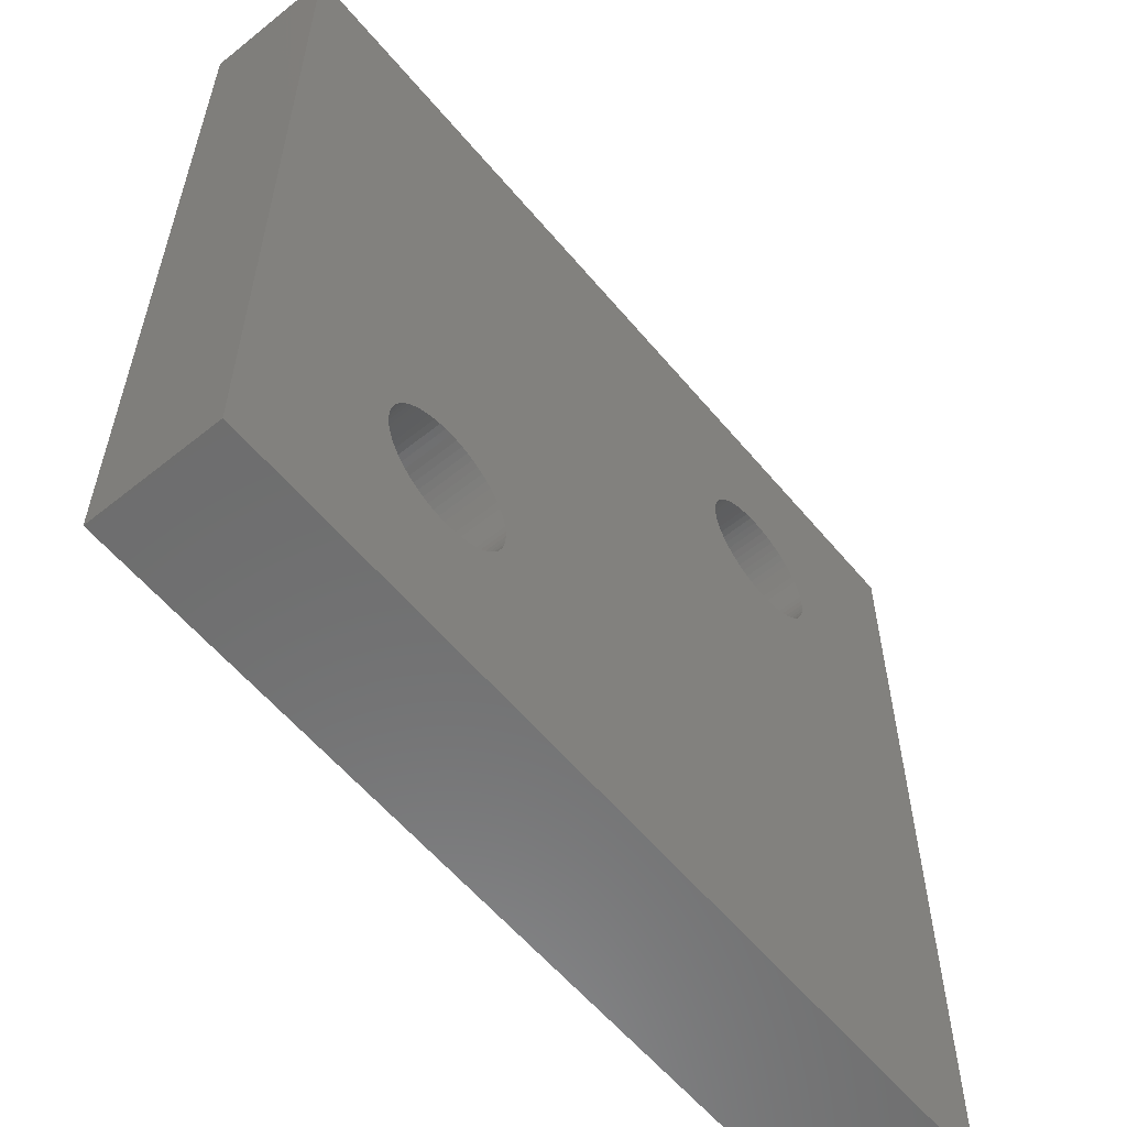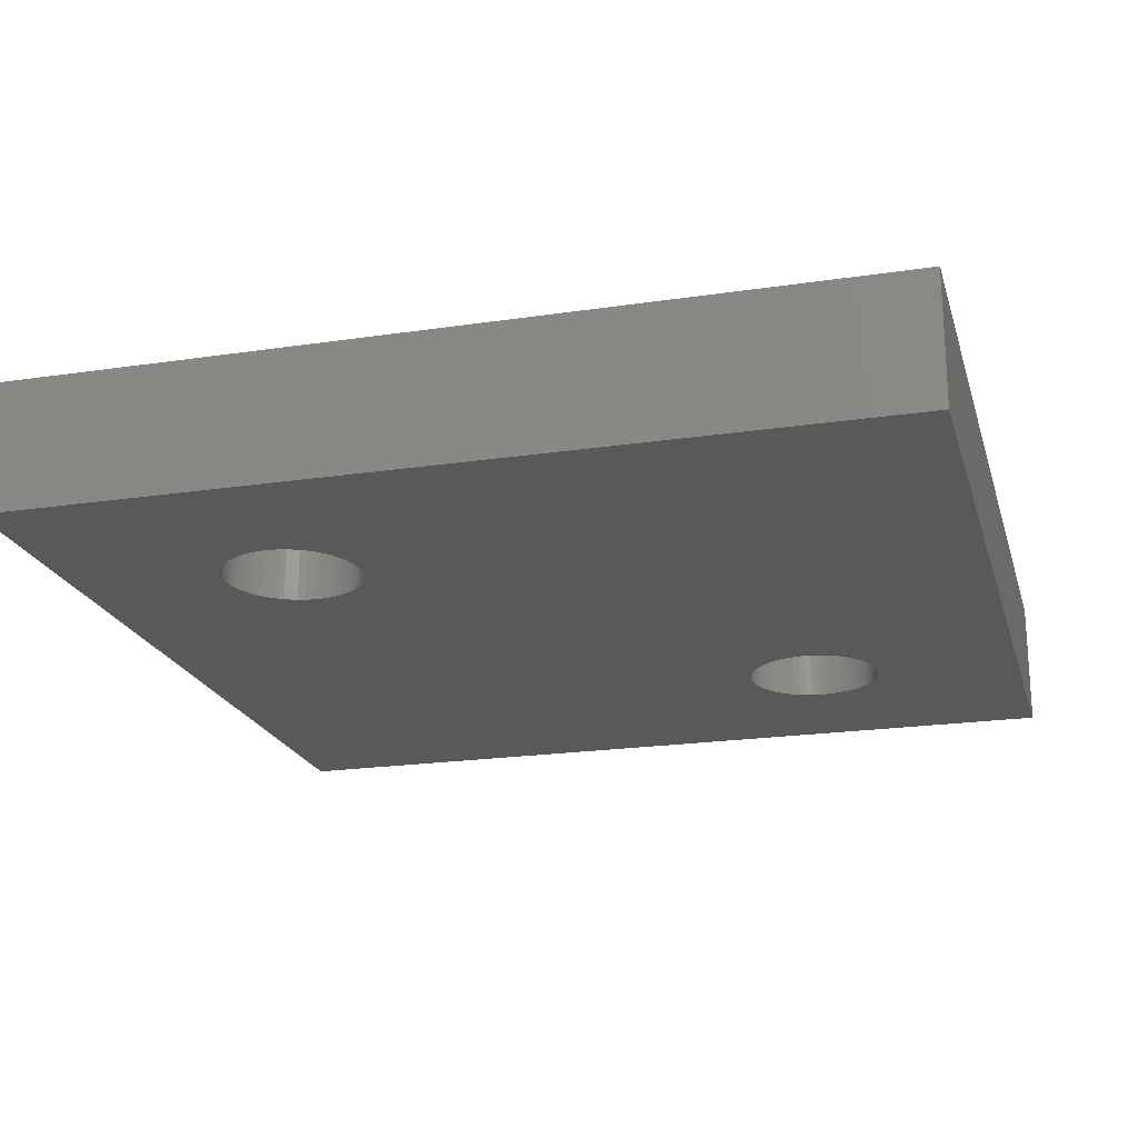
<metadata>
{"format":"stl","ext":"stl","renderer":"f3d","projection":"perspective","resolution":1024,"background":"white","views":[{"elev":-58.8,"azim":129.6,"up":"+Y"},{"elev":-20.9,"azim":-75.0,"up":"+Z"}]}
</metadata>
<code>
# stl→obj: 404 verts, 812 faces
v 16.57 5.154 0
v 20 0 0
v 16.57 5 0
v 16.57 4.846 0
v 16.54 4.693 0
v 16.51 4.543 0
v 16.46 4.397 0
v 16.39 4.258 0
v 16.31 4.125 0
v 16.22 4.001 0
v 16.11 3.886 0
v 16 3.783 0
v 15.88 3.69 0
v 15.74 3.611 0
v 15.6 3.545 0
v 15.46 3.493 0
v 15.31 3.455 0
v 15.15 3.433 0
v 15 3.425 0
v 14.85 3.433 0
v 14.69 3.455 0
v 14.54 3.493 0
v 0 0 0
v 14.4 3.545 0
v 14.26 3.611 0
v 13.43 5 0
v 13.43 4.846 0
v 13.46 4.693 0
v 13.49 4.543 0
v 13.54 4.397 0
v 13.61 4.258 0
v 13.69 4.125 0
v 6.567 14.85 0
v 6.575 15 0
v 6.545 14.69 0
v 6.507 14.54 0
v 6.455 14.4 0
v 6.389 14.26 0
v 6.31 14.12 0
v 6.217 14 0
v 13.78 4.001 0
v 6.114 13.89 0
v 5.999 13.78 0
v 5.875 13.69 0
v 5.742 13.61 0
v 5.603 13.54 0
v 5.457 13.49 0
v 5.307 13.46 0
v 5.154 13.43 0
v 13.89 3.886 0
v 5 13.43 0
v 4.846 13.43 0
v 4.693 13.46 0
v 4.543 13.49 0
v 4.397 13.54 0
v 4.258 13.61 0
v 4.125 13.69 0
v 4.001 13.78 0
v 3.455 14.69 0
v 0 20 0
v 3.433 14.85 0
v 3.493 14.54 0
v 3.545 14.4 0
v 3.611 14.26 0
v 3.69 14.12 0
v 3.783 14 0
v 3.886 13.89 0
v 14 3.783 0
v 14.12 3.69 0
v 16.54 5.307 0
v 16.51 5.457 0
v 20 20 0
v 16.46 5.603 0
v 16.39 5.742 0
v 16.31 5.875 0
v 16.22 5.999 0
v 16.11 6.114 0
v 16 6.217 0
v 15.88 6.31 0
v 15.74 6.389 0
v 15.6 6.455 0
v 15.46 6.507 0
v 15.31 6.545 0
v 15.15 6.567 0
v 15 6.575 0
v 14.85 6.567 0
v 14.69 6.545 0
v 14.54 6.507 0
v 14.4 6.455 0
v 14.26 6.389 0
v 14.12 6.31 0
v 14 6.217 0
v 13.89 6.114 0
v 13.78 5.999 0
v 13.69 5.875 0
v 13.61 5.742 0
v 13.54 5.603 0
v 13.43 5.154 0
v 13.46 5.307 0
v 13.49 5.457 0
v 6.567 15.15 0
v 6.545 15.31 0
v 6.507 15.46 0
v 6.455 15.6 0
v 6.389 15.74 0
v 6.31 15.88 0
v 6.217 16 0
v 6.114 16.11 0
v 5.999 16.22 0
v 5.875 16.31 0
v 5.742 16.39 0
v 5.603 16.46 0
v 5.457 16.51 0
v 5.307 16.54 0
v 5.154 16.57 0
v 5 16.57 0
v 4.846 16.57 0
v 4.693 16.54 0
v 3.425 15 0
v 3.433 15.15 0
v 4.543 16.51 0
v 4.397 16.46 0
v 4.258 16.39 0
v 4.125 16.31 0
v 4.001 16.22 0
v 3.886 16.11 0
v 3.783 16 0
v 3.69 15.88 0
v 3.611 15.74 0
v 3.545 15.6 0
v 3.493 15.46 0
v 3.455 15.31 0
v 13.43 5.154 3
v 2.75 5.5 3
v 13.43 5 3
v 13.46 5.307 3
v 13.49 5.457 3
v 13.51 5.5 3
v 17.25 5.5 3
v 16.57 5.154 3
v 16.57 5 3
v 16.54 5.307 3
v 16.51 5.457 3
v 16.49 5.5 3
v 20 20 3
v 19.5 10 3
v 20 0 3
v 19.49 10.44 3
v 19.46 10.88 3
v 19.4 11.31 3
v 19.33 11.72 3
v 19.23 12.12 3
v 19.12 12.5 3
v 18.99 12.85 3
v 18.84 13.18 3
v 18.68 13.48 3
v 18.5 13.74 3
v 18.31 13.97 3
v 18.11 14.16 3
v 17.9 14.31 3
v 17.69 14.41 3
v 17.47 14.48 3
v 17.25 14.5 3
v 6.31 15.88 3
v 6.567 15.15 3
v 6.575 15 3
v 6.545 15.31 3
v 6.507 15.46 3
v 6.455 15.6 3
v 6.389 15.74 3
v 6.217 16 3
v 6.114 16.11 3
v 5.999 16.22 3
v 5.875 16.31 3
v 5.742 16.39 3
v 5.603 16.46 3
v 5.457 16.51 3
v 0 20 3
v 5.307 16.54 3
v 5.154 16.57 3
v 5 16.57 3
v 4.846 16.57 3
v 3.433 15.15 3
v 2.75 14.5 3
v 3.425 15 3
v 3.455 15.31 3
v 2.529 14.48 3
v 3.493 15.46 3
v 2.311 14.41 3
v 3.545 15.6 3
v 3.611 15.74 3
v 3.69 15.88 3
v 3.783 16 3
v 3.886 16.11 3
v 2.097 14.31 3
v 1.889 14.16 3
v 0.5108 10.44 3
v 0.5 10 3
v 0.5432 10.88 3
v 0.5969 11.31 3
v 0.6713 11.72 3
v 0.7657 12.12 3
v 0.8792 12.5 3
v 1.011 12.85 3
v 1.159 13.18 3
v 1.323 13.48 3
v 1.5 13.74 3
v 1.689 13.97 3
v 4.001 16.22 3
v 4.125 16.31 3
v 4.258 16.39 3
v 4.397 16.46 3
v 4.543 16.51 3
v 4.693 16.54 3
v 19.49 9.559 3
v 19.46 9.122 3
v 19.4 8.694 3
v 19.33 8.278 3
v 19.23 7.879 3
v 19.12 7.5 3
v 18.99 7.145 3
v 18.84 6.818 3
v 18.68 6.521 3
v 18.5 6.258 3
v 18.31 6.031 3
v 18.11 5.843 3
v 17.9 5.694 3
v 17.69 5.586 3
v 16.51 4.543 3
v 17.47 5.522 3
v 16.54 4.693 3
v 16.57 4.846 3
v 16.46 4.397 3
v 16.39 4.258 3
v 16.31 4.125 3
v 16.22 4.001 3
v 16.11 3.886 3
v 16 3.783 3
v 15.88 3.69 3
v 15.74 3.611 3
v 15.6 3.545 3
v 15.46 3.493 3
v 15.31 3.455 3
v 15.15 3.433 3
v 15 3.425 3
v 14.85 3.433 3
v 14.69 3.455 3
v 14.54 3.493 3
v 0 0 3
v 14.4 3.545 3
v 14.26 3.611 3
v 14.12 3.69 3
v 13.43 4.846 3
v 13.46 4.693 3
v 13.49 4.543 3
v 13.54 4.397 3
v 13.61 4.258 3
v 13.69 4.125 3
v 13.78 4.001 3
v 13.89 3.886 3
v 14 3.783 3
v 2.529 5.522 3
v 2.311 5.586 3
v 2.097 5.694 3
v 1.889 5.843 3
v 1.689 6.031 3
v 1.5 6.258 3
v 1.323 6.521 3
v 1.159 6.818 3
v 1.011 7.145 3
v 0.8792 7.5 3
v 0.7657 7.879 3
v 0.6713 8.278 3
v 0.5969 8.694 3
v 0.5432 9.122 3
v 0.5108 9.559 3
v 6.567 14.85 3
v 6.545 14.69 3
v 6.507 14.54 3
v 6.492 14.5 3
v 3.493 14.54 3
v 3.508 14.5 3
v 3.455 14.69 3
v 3.433 14.85 3
v 4.693 13.46 2.2
v 4.846 13.43 2.2
v 4.543 13.49 2.2
v 4.397 13.54 2.2
v 4.258 13.61 2.2
v 4.125 13.69 2.2
v 4.001 13.78 2.2
v 3.886 13.89 2.2
v 3.783 14 2.2
v 3.69 14.12 2.2
v 3.611 14.26 2.2
v 3.545 14.4 2.2
v 3.508 14.5 2.2
v 6.492 14.5 2.2
v 6.455 14.4 2.2
v 6.389 14.26 2.2
v 6.31 14.12 2.2
v 6.217 14 2.2
v 6.114 13.89 2.2
v 5.999 13.78 2.2
v 5.875 13.69 2.2
v 5.742 13.61 2.2
v 5.603 13.54 2.2
v 5.457 13.49 2.2
v 5.307 13.46 2.2
v 5.154 13.43 2.2
v 5 13.43 2.2
v 13.51 5.5 2.2
v 13.54 5.603 2.2
v 13.61 5.742 2.2
v 13.69 5.875 2.2
v 13.78 5.999 2.2
v 13.89 6.114 2.2
v 14 6.217 2.2
v 14.12 6.31 2.2
v 14.26 6.389 2.2
v 14.4 6.455 2.2
v 14.54 6.507 2.2
v 14.69 6.545 2.2
v 14.85 6.567 2.2
v 15 6.575 2.2
v 15.15 6.567 2.2
v 15.31 6.545 2.2
v 15.46 6.507 2.2
v 15.6 6.455 2.2
v 15.74 6.389 2.2
v 15.88 6.31 2.2
v 16 6.217 2.2
v 16.11 6.114 2.2
v 16.22 5.999 2.2
v 16.31 5.875 2.2
v 16.39 5.742 2.2
v 16.46 5.603 2.2
v 16.49 5.5 2.2
v 1.011 12.85 2.2
v 0.8792 12.5 2.2
v 2.529 5.522 2.2
v 2.311 5.586 2.2
v 18.99 7.145 2.2
v 19.12 7.5 2.2
v 0.6713 11.72 2.2
v 0.5969 11.31 2.2
v 19.5 10 2.2
v 19.49 10.44 2.2
v 2.097 14.31 2.2
v 2.311 14.41 2.2
v 2.75 14.5 2.2
v 17.25 14.5 2.2
v 1.889 14.16 2.2
v 17.47 14.48 2.2
v 19.46 9.122 2.2
v 19.49 9.559 2.2
v 1.159 13.18 2.2
v 1.689 13.97 2.2
v 1.5 13.74 2.2
v 2.529 14.48 2.2
v 17.25 5.5 2.2
v 2.75 5.5 2.2
v 1.011 7.145 2.2
v 1.159 6.818 2.2
v 18.11 5.843 2.2
v 17.9 5.694 2.2
v 19.23 7.879 2.2
v 19.33 8.278 2.2
v 19.4 11.31 2.2
v 19.33 11.72 2.2
v 17.69 14.41 2.2
v 0.6713 8.278 2.2
v 0.7657 7.879 2.2
v 0.5108 9.559 2.2
v 0.5432 9.122 2.2
v 18.84 13.18 2.2
v 18.68 13.48 2.2
v 1.889 5.843 2.2
v 1.689 6.031 2.2
v 17.9 14.31 2.2
v 18.31 6.031 2.2
v 18.5 6.258 2.2
v 0.8792 7.5 2.2
v 18.99 12.85 2.2
v 19.46 10.88 2.2
v 0.5969 8.694 2.2
v 18.84 6.818 2.2
v 2.097 5.694 2.2
v 1.5 6.258 2.2
v 19.4 8.694 2.2
v 18.68 6.521 2.2
v 1.323 6.521 2.2
v 17.47 5.522 2.2
v 19.23 12.12 2.2
v 17.69 5.586 2.2
v 1.323 13.48 2.2
v 18.11 14.16 2.2
v 18.5 13.74 2.2
v 18.31 13.97 2.2
v 0.5432 10.88 2.2
v 0.5108 10.44 2.2
v 0.7657 12.12 2.2
v 0.5 10 2.2
v 19.12 12.5 2.2
f 1 2 3
f 2 4 3
f 2 5 4
f 2 6 5
f 2 7 6
f 2 8 7
f 2 9 8
f 2 10 9
f 2 11 10
f 2 12 11
f 2 13 12
f 2 14 13
f 2 15 14
f 2 16 15
f 2 17 16
f 2 18 17
f 2 19 18
f 2 20 19
f 2 21 20
f 2 22 21
f 23 22 2
f 22 23 24
f 24 23 25
f 23 26 27
f 23 27 28
f 23 28 29
f 23 29 30
f 23 30 31
f 23 31 32
f 26 33 34
f 26 35 33
f 26 36 35
f 26 37 36
f 26 38 37
f 26 39 38
f 26 40 39
f 23 32 41
f 26 42 40
f 26 43 42
f 26 44 43
f 26 45 44
f 26 46 45
f 26 47 46
f 26 48 47
f 26 49 48
f 23 41 50
f 26 23 49
f 49 23 51
f 51 23 52
f 52 23 53
f 53 23 54
f 54 23 55
f 55 23 56
f 56 23 57
f 57 23 58
f 59 60 61
f 62 60 59
f 60 62 23
f 63 23 62
f 64 23 63
f 65 23 64
f 66 23 65
f 67 23 66
f 58 23 67
f 68 23 50
f 69 23 68
f 25 23 69
f 70 2 1
f 71 2 70
f 2 71 72
f 73 72 71
f 74 72 73
f 75 72 74
f 76 72 75
f 77 72 76
f 78 72 77
f 79 72 78
f 80 72 79
f 81 72 80
f 82 72 81
f 83 72 82
f 84 72 83
f 85 72 84
f 86 72 85
f 34 86 87
f 34 87 88
f 34 88 89
f 34 89 90
f 34 90 91
f 34 91 92
f 34 92 93
f 34 93 94
f 34 94 95
f 34 95 96
f 34 96 97
f 34 98 26
f 34 99 98
f 34 100 99
f 34 97 100
f 86 34 72
f 101 72 34
f 102 72 101
f 103 72 102
f 104 72 103
f 105 72 104
f 106 72 105
f 107 72 106
f 108 72 107
f 109 72 108
f 110 72 109
f 111 72 110
f 112 72 111
f 113 72 112
f 60 113 114
f 60 114 115
f 60 115 116
f 60 116 117
f 60 117 118
f 61 60 119
f 119 60 120
f 113 60 72
f 121 60 118
f 122 60 121
f 123 60 122
f 124 60 123
f 125 60 124
f 126 60 125
f 127 60 126
f 128 60 127
f 129 60 128
f 130 60 129
f 131 60 130
f 132 60 131
f 120 60 132
f 133 134 135
f 136 134 133
f 137 134 136
f 134 137 138
f 139 140 141
f 139 142 140
f 139 143 142
f 143 139 144
f 145 146 147
f 145 148 146
f 145 149 148
f 145 150 149
f 145 151 150
f 145 152 151
f 145 153 152
f 145 154 153
f 145 155 154
f 145 156 155
f 145 157 156
f 145 158 157
f 145 159 158
f 145 160 159
f 145 161 160
f 145 162 161
f 145 163 162
f 164 163 145
f 163 165 166
f 163 167 165
f 163 168 167
f 163 169 168
f 163 170 169
f 163 164 170
f 145 171 164
f 145 172 171
f 145 173 172
f 145 174 173
f 145 175 174
f 145 176 175
f 145 177 176
f 178 177 145
f 177 178 179
f 179 178 180
f 180 178 181
f 181 178 182
f 183 184 185
f 186 184 183
f 187 186 188
f 189 188 190
f 189 190 191
f 178 191 192
f 186 187 184
f 178 192 193
f 188 189 187
f 178 193 194
f 191 178 189
f 189 178 195
f 195 178 196
f 197 178 198
f 199 178 197
f 200 178 199
f 201 178 200
f 202 178 201
f 203 178 202
f 204 178 203
f 205 178 204
f 206 178 205
f 207 178 206
f 208 178 207
f 196 178 208
f 209 178 194
f 210 178 209
f 211 178 210
f 212 178 211
f 213 178 212
f 214 178 213
f 182 178 214
f 215 147 146
f 216 147 215
f 217 147 216
f 218 147 217
f 219 147 218
f 220 147 219
f 221 147 220
f 222 147 221
f 223 147 222
f 224 147 223
f 225 147 224
f 226 147 225
f 227 147 226
f 228 147 227
f 229 228 230
f 231 230 139
f 232 139 141
f 231 139 232
f 230 231 229
f 228 229 233
f 228 233 234
f 228 234 147
f 235 147 234
f 236 147 235
f 237 147 236
f 238 147 237
f 239 147 238
f 240 147 239
f 241 147 240
f 242 147 241
f 243 147 242
f 244 147 243
f 245 147 244
f 246 147 245
f 247 147 246
f 248 147 247
f 249 248 250
f 249 250 251
f 249 251 252
f 134 253 135
f 134 254 253
f 134 255 254
f 134 256 255
f 134 257 256
f 134 258 257
f 249 258 134
f 258 249 259
f 259 249 260
f 260 249 261
f 261 249 252
f 249 134 262
f 249 262 263
f 249 198 178
f 248 249 147
f 264 249 263
f 265 249 264
f 266 249 265
f 267 249 266
f 268 249 267
f 269 249 268
f 270 249 269
f 271 249 270
f 272 249 271
f 273 249 272
f 274 249 273
f 275 249 274
f 276 249 275
f 198 249 276
f 277 163 166
f 278 163 277
f 279 163 278
f 163 279 280
f 281 184 282
f 283 184 281
f 284 184 283
f 184 284 185
f 72 178 145
f 178 72 60
f 23 178 60
f 178 23 249
f 23 147 249
f 147 23 2
f 147 72 145
f 72 147 2
f 52 285 286
f 285 52 53
f 53 287 285
f 287 53 54
f 54 288 287
f 288 54 55
f 55 289 288
f 289 55 56
f 56 290 289
f 290 56 57
f 57 291 290
f 291 57 58
f 58 292 291
f 292 58 67
f 292 66 293
f 66 292 67
f 293 65 294
f 65 293 66
f 294 64 295
f 64 294 65
f 295 63 296
f 63 295 64
f 297 281 282
f 281 297 62
f 63 297 296
f 297 63 62
f 281 59 283
f 59 281 62
f 283 61 284
f 61 283 59
f 284 119 185
f 119 284 61
f 185 120 183
f 120 185 119
f 183 132 186
f 132 183 120
f 186 131 188
f 131 186 132
f 188 130 190
f 130 188 131
f 190 129 191
f 129 190 130
f 191 128 192
f 128 191 129
f 192 127 193
f 127 192 128
f 193 126 194
f 126 193 127
f 126 209 194
f 209 126 125
f 125 210 209
f 210 125 124
f 124 211 210
f 211 124 123
f 123 212 211
f 212 123 122
f 122 213 212
f 213 122 121
f 121 214 213
f 214 121 118
f 118 182 214
f 182 118 117
f 117 181 182
f 181 117 116
f 116 180 181
f 180 116 115
f 115 179 180
f 179 115 114
f 114 177 179
f 177 114 113
f 113 176 177
f 176 113 112
f 112 175 176
f 175 112 111
f 111 174 175
f 174 111 110
f 110 173 174
f 173 110 109
f 109 172 173
f 172 109 108
f 107 172 108
f 172 107 171
f 106 171 107
f 171 106 164
f 105 164 106
f 164 105 170
f 104 170 105
f 170 104 169
f 103 169 104
f 169 103 168
f 102 168 103
f 168 102 167
f 101 167 102
f 167 101 165
f 34 165 101
f 165 34 166
f 33 166 34
f 166 33 277
f 35 277 33
f 277 35 278
f 36 278 35
f 278 36 279
f 36 298 279
f 37 298 36
f 298 37 299
f 279 298 280
f 38 299 37
f 299 38 300
f 39 300 38
f 300 39 301
f 40 301 39
f 301 40 302
f 42 302 40
f 302 42 303
f 42 304 303
f 304 42 43
f 43 305 304
f 305 43 44
f 44 306 305
f 306 44 45
f 45 307 306
f 307 45 46
f 46 308 307
f 308 46 47
f 47 309 308
f 309 47 48
f 48 310 309
f 310 48 49
f 49 311 310
f 311 49 51
f 51 286 311
f 286 51 52
f 20 247 246
f 247 20 21
f 21 248 247
f 248 21 22
f 22 250 248
f 250 22 24
f 24 251 250
f 251 24 25
f 25 252 251
f 252 25 69
f 69 261 252
f 261 69 68
f 68 260 261
f 260 68 50
f 260 41 259
f 41 260 50
f 259 32 258
f 32 259 41
f 258 31 257
f 31 258 32
f 257 30 256
f 30 257 31
f 256 29 255
f 29 256 30
f 255 28 254
f 28 255 29
f 254 27 253
f 27 254 28
f 253 26 135
f 26 253 27
f 135 98 133
f 98 135 26
f 133 99 136
f 99 133 98
f 136 100 137
f 100 136 99
f 138 137 312
f 312 97 313
f 100 312 137
f 312 100 97
f 313 96 314
f 96 313 97
f 314 95 315
f 95 314 96
f 315 94 316
f 94 315 95
f 316 93 317
f 93 316 94
f 93 318 317
f 318 93 92
f 92 319 318
f 319 92 91
f 91 320 319
f 320 91 90
f 90 321 320
f 321 90 89
f 89 322 321
f 322 89 88
f 88 323 322
f 323 88 87
f 87 324 323
f 324 87 86
f 86 325 324
f 325 86 85
f 85 326 325
f 326 85 84
f 84 327 326
f 327 84 83
f 83 328 327
f 328 83 82
f 82 329 328
f 329 82 81
f 81 330 329
f 330 81 80
f 80 331 330
f 331 80 79
f 79 332 331
f 332 79 78
f 78 333 332
f 333 78 77
f 76 333 77
f 333 76 334
f 75 334 76
f 334 75 335
f 74 335 75
f 335 74 336
f 73 336 74
f 336 73 337
f 73 338 337
f 71 338 73
f 143 338 71
f 338 143 144
f 70 143 71
f 143 70 142
f 1 142 70
f 142 1 140
f 3 140 1
f 140 3 141
f 4 141 3
f 141 4 232
f 5 232 4
f 232 5 231
f 6 231 5
f 231 6 229
f 7 229 6
f 229 7 233
f 8 233 7
f 233 8 234
f 9 234 8
f 234 9 235
f 10 235 9
f 235 10 236
f 11 236 10
f 236 11 237
f 11 238 237
f 238 11 12
f 12 239 238
f 239 12 13
f 13 240 239
f 240 13 14
f 14 241 240
f 241 14 15
f 15 242 241
f 242 15 16
f 16 243 242
f 243 16 17
f 17 244 243
f 244 17 18
f 18 245 244
f 245 18 19
f 19 246 245
f 246 19 20
f 203 339 204
f 339 203 340
f 341 263 262
f 263 341 342
f 343 220 344
f 220 343 221
f 200 345 201
f 345 200 346
f 347 148 348
f 148 347 146
f 349 189 195
f 189 349 350
f 351 282 184
f 282 351 297
f 298 163 280
f 163 298 352
f 353 195 196
f 195 353 349
f 352 162 163
f 162 352 354
f 355 215 356
f 215 355 216
f 204 357 205
f 357 204 339
f 207 358 208
f 358 207 359
f 350 187 189
f 187 350 360
f 361 144 139
f 144 361 338
f 312 134 138
f 134 312 362
f 360 184 187
f 184 360 351
f 269 363 270
f 363 269 364
f 358 196 208
f 196 358 353
f 365 227 226
f 227 365 366
f 367 218 368
f 218 367 219
f 369 151 370
f 151 369 150
f 362 262 134
f 262 362 341
f 354 161 162
f 161 354 371
f 272 372 273
f 372 272 373
f 275 374 276
f 374 275 375
f 376 156 377
f 156 376 155
f 378 266 265
f 266 378 379
f 371 160 161
f 160 371 380
f 381 226 225
f 226 381 365
f 381 224 382
f 224 381 225
f 271 373 272
f 373 271 383
f 384 155 376
f 155 384 154
f 385 150 369
f 150 385 149
f 273 386 274
f 386 273 372
f 387 221 343
f 221 387 222
f 388 265 264
f 265 388 378
f 266 389 267
f 389 266 379
f 368 217 390
f 217 368 218
f 270 383 271
f 383 270 363
f 342 264 263
f 264 342 388
f 391 222 387
f 222 391 223
f 268 364 269
f 364 268 392
f 393 139 230
f 139 393 361
f 370 152 394
f 152 370 151
f 366 228 227
f 228 366 395
f 205 396 206
f 396 205 357
f 395 230 228
f 230 395 393
f 356 146 347
f 146 356 215
f 380 159 160
f 159 380 397
f 398 158 399
f 158 398 157
f 197 400 199
f 400 197 401
f 201 402 202
f 402 201 345
f 199 346 200
f 346 199 400
f 390 216 355
f 216 390 217
f 267 392 268
f 392 267 389
f 382 223 391
f 223 382 224
f 206 359 207
f 359 206 396
f 198 401 197
f 401 198 403
f 276 403 198
f 403 276 374
f 394 153 404
f 153 394 152
f 274 375 275
f 375 274 386
f 202 340 203
f 340 202 402
f 344 219 367
f 219 344 220
f 397 158 159
f 158 397 399
f 348 149 385
f 149 348 148
f 377 157 398
f 157 377 156
f 404 154 384
f 154 404 153
f 327 347 348
f 326 348 385
f 347 327 356
f 326 385 369
f 328 356 327
f 325 369 370
f 356 328 355
f 352 370 394
f 355 328 390
f 352 394 404
f 390 329 368
f 352 404 384
f 330 368 329
f 352 384 376
f 368 330 367
f 352 376 377
f 331 344 330
f 352 377 398
f 344 331 343
f 352 398 399
f 332 343 331
f 352 399 397
f 387 332 391
f 352 397 380
f 333 391 332
f 352 380 371
f 382 333 381
f 352 371 354
f 334 381 333
f 370 352 325
f 365 334 366
f 366 334 395
f 361 337 338
f 361 336 337
f 361 335 336
f 361 334 335
f 395 361 393
f 361 395 334
f 381 334 365
f 391 333 382
f 343 332 387
f 367 330 344
f 329 390 328
f 348 326 327
f 369 325 326
f 352 324 325
f 352 323 324
f 352 322 323
f 352 321 322
f 299 321 352
f 321 299 320
f 300 320 299
f 320 300 319
f 319 301 318
f 302 318 301
f 318 302 317
f 303 317 302
f 299 352 298
f 301 319 300
f 317 303 316
f 304 316 303
f 316 304 315
f 305 315 304
f 315 305 314
f 306 314 305
f 314 306 313
f 307 313 306
f 362 313 307
f 362 307 308
f 362 308 309
f 362 309 310
f 362 310 311
f 386 311 286
f 374 286 285
f 401 285 287
f 400 287 288
f 345 288 289
f 340 289 290
f 339 290 291
f 351 296 297
f 351 295 296
f 351 294 295
f 351 293 294
f 349 293 351
f 353 293 349
f 358 293 353
f 313 362 312
f 350 351 360
f 285 403 374
f 351 350 349
f 286 374 375
f 293 358 292
f 285 401 403
f 359 292 358
f 286 375 386
f 396 292 359
f 311 386 362
f 292 396 291
f 372 362 386
f 291 396 357
f 373 362 372
f 291 357 339
f 363 362 383
f 290 339 340
f 287 400 401
f 289 340 402
f 289 402 345
f 288 345 346
f 342 362 388
f 288 346 400
f 362 342 341
f 364 362 363
f 388 362 378
f 379 362 389
f 378 362 379
f 392 362 364
f 389 362 392
f 383 362 373

</code>
